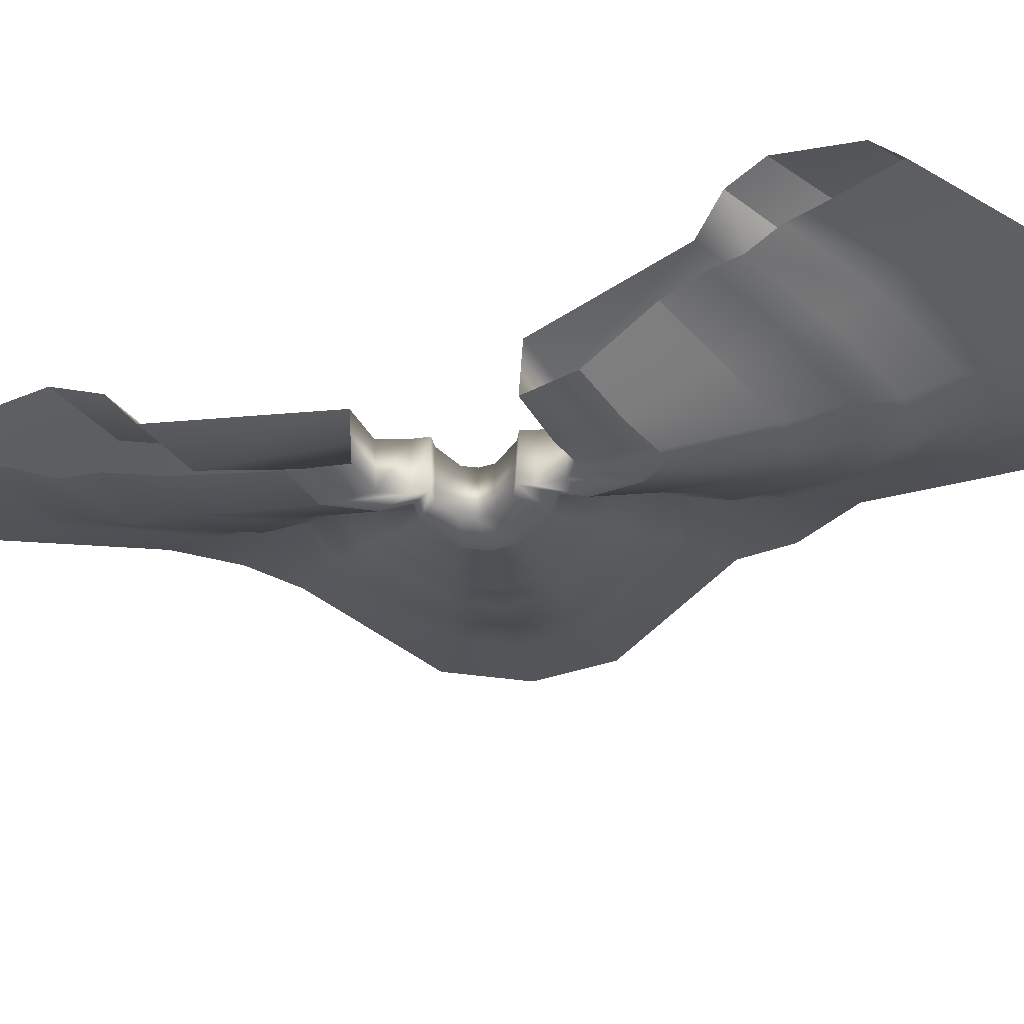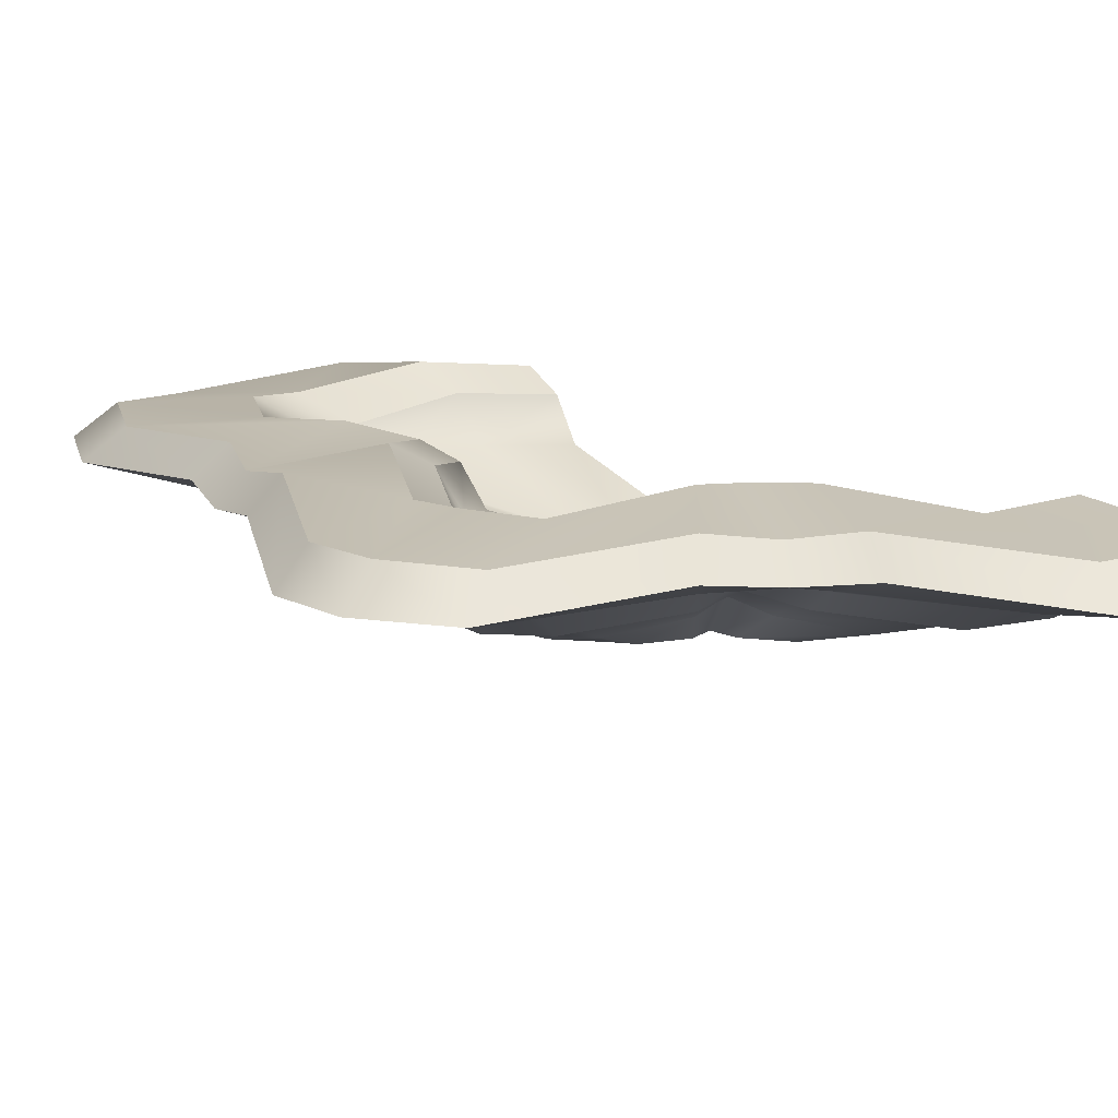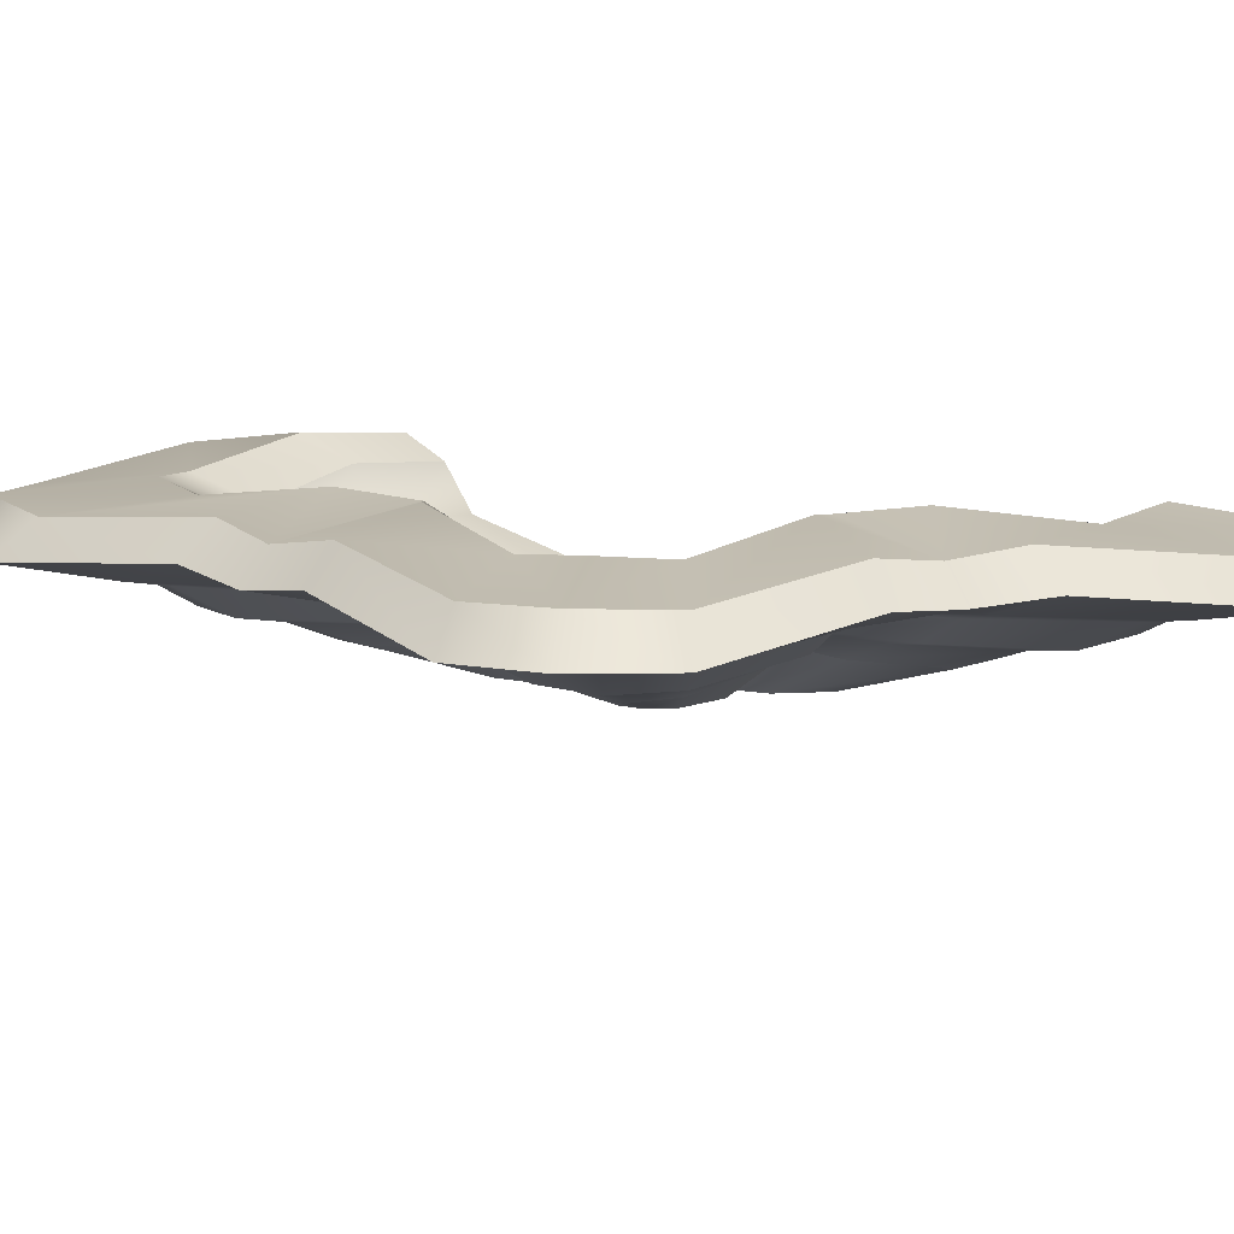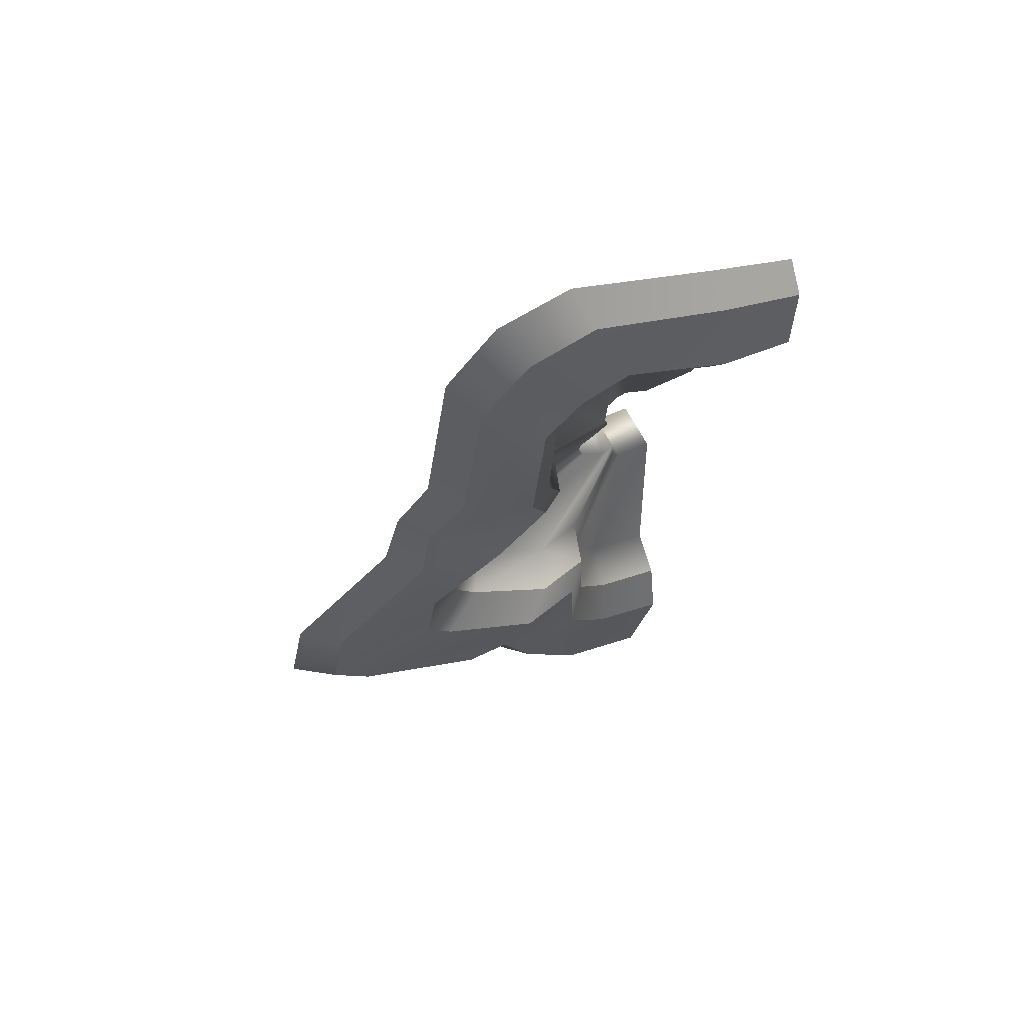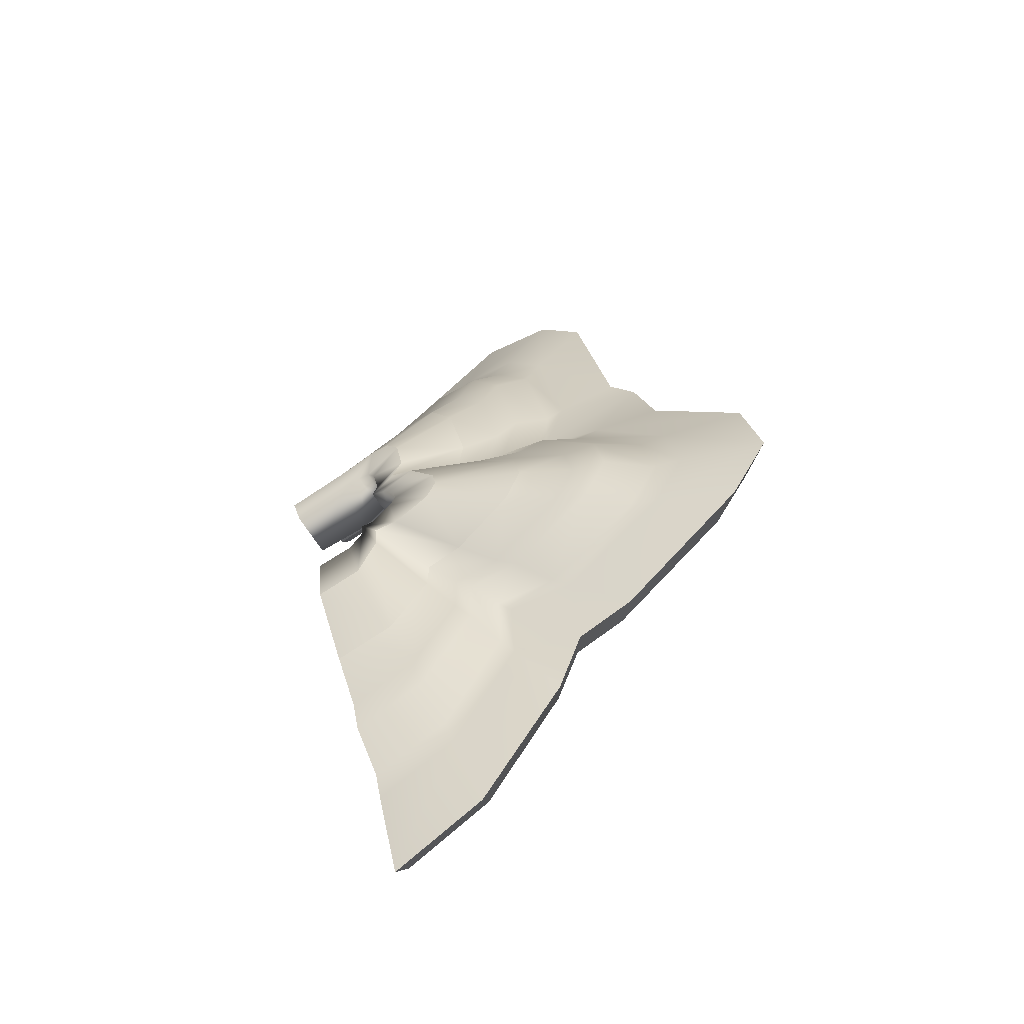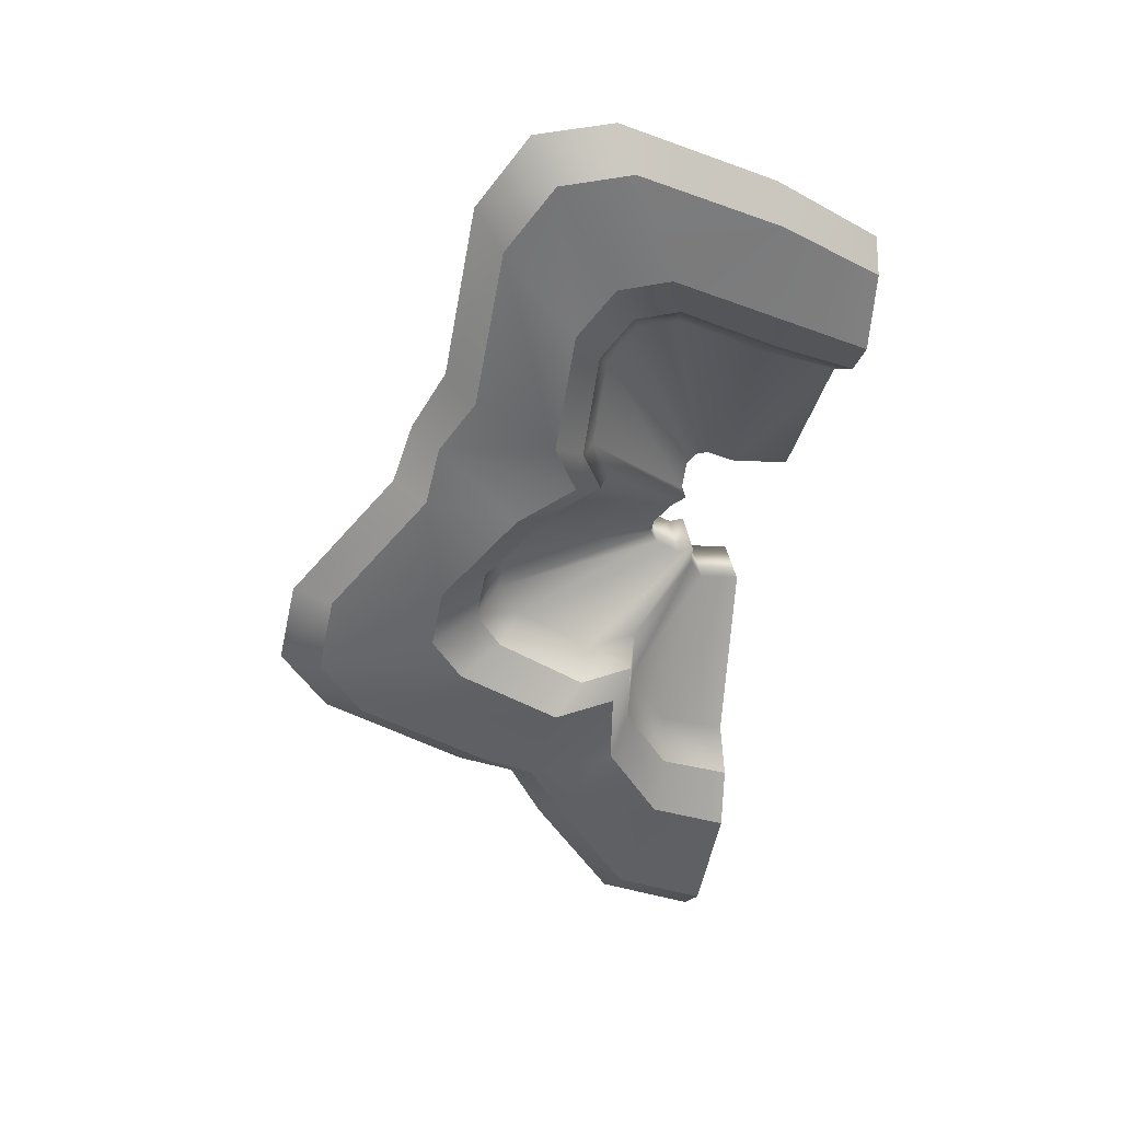
<metadata>
{"format":"obj","ext":"obj","renderer":"f3d","projection":"perspective","resolution":1024,"background":"white","views":[{"elev":-36.0,"azim":-75.0,"up":"+Y"},{"elev":14.5,"azim":129.8,"up":"+Y"},{"elev":11.9,"azim":108.7,"up":"+Y"},{"elev":66.4,"azim":151.5,"up":"+Z"},{"elev":-59.5,"azim":29.7,"up":"+Z"},{"elev":37.7,"azim":169.5,"up":"+Z"}]}
</metadata>
<code>
g default
v 0.3865 0.3731 0.2023
v 0.322 0.3731 -0.2384
v -0.07655 0.3731 -0.464
v -0.3158 0.3731 -0.7229
v -0.5244 0.3731 -1.154
v -0.9515 0.3731 1.394
v -0.5244 0.3731 1.559
v -0.1569 0.3731 1.356
v -0.07655 0.3731 0.9115
v 0.07707 0.3731 0.5853
v -0.1052 0.319 0.1371
v -0.1427 0.319 -0.119
v -0.3698 0.3473 -0.2551
v -0.5089 0.3473 -0.4055
v -0.6347 0.319 -0.6513
v -0.8784 0.3473 0.8248
v -0.6347 0.319 0.9255
v -0.4211 0.319 0.8078
v -0.3698 0.3473 0.5444
v -0.2805 0.3473 0.3548
v 2.659 1.195 0.1785
v 2.484 1.195 -1.015
v 1.443 1.261 -1.666
v 0.795 1.261 -2.367
v 0.1931 1.195 -3.493
v -0.9259 1.261 3.364
v 0.1931 1.195 3.85
v 1.188 1.195 3.302
v 1.443 1.261 2.058
v 1.859 1.261 1.175
v 1.303 0.6729 0.1826
v 1.194 0.6729 -0.5583
v 0.5408 0.7696 -0.9556
v 0.1386 0.7696 -1.391
v -0.2287 0.6729 -2.098
v -0.9301 0.7696 2.168
v -0.2287 0.6729 2.463
v 0.3891 0.6729 2.122
v 0.5408 0.7696 1.357
v 0.7991 0.7696 0.8084
v 2.35 1.826 0.2561
v 1.87 1.582 0.2561
v 1.73 1.582 -0.6971
v 2.187 1.826 -0.8578
v 3.83 1.419 0.2311
v 3.465 1.73 0.2311
v 3.248 1.73 -1.248
v 3.596 1.419 -1.37
v 0.886 1.766 -1.204
v 1.205 1.988 -1.455
v 1.956 1.867 -2.054
v 2.199 1.575 -2.244
v 0.3685 1.766 -1.764
v 0.6003 1.988 -2.109
v 1.154 1.867 -2.922
v 1.33 1.575 -3.185
v -0.1004 1.582 -2.677
v 0.04819 1.826 -3.172
v 0.4085 1.73 -4.32
v 0.5213 1.419 -4.696
v -1.006 1.766 2.814
v -1.006 1.988 3.24
v -0.9794 1.867 4.18
v -0.9794 1.575 4.504
v -0.1004 1.582 3.19
v 0.04819 1.826 3.684
v 0.4085 1.73 4.782
v 0.5213 1.419 5.158
v 0.6945 1.582 2.752
v 0.977 1.826 3.172
v 1.642 1.73 4.103
v 1.856 1.419 4.422
v 0.886 1.766 1.771
v 1.205 1.988 2.021
v 1.956 1.867 2.562
v 2.199 1.575 2.752
v 1.218 1.766 1.065
v 1.593 1.988 1.197
v 2.472 1.867 1.467
v 2.757 1.575 1.567
v -0.1798 0.3731 0.6951
v -0.4234 0.344 0.4117
v 0.6879 1.676 1.275
v 0.9796 1.882 1.436
v 2.317 1.778 2.015
v 2.539 1.501 2.137
v 1.216 1.253 1.415
v 0.3909 0.8401 0.9674
v -1.624 0.3731 1.213
v -1.474 0.344 0.713
v -1.849 1.676 2.396
v -1.901 1.882 2.746
v -1.984 1.778 3.505
v -2.023 1.501 3.771
v -1.833 1.253 2.818
v -1.693 0.8401 1.839
v -0.3449 0.3731 -0.4326
v -0.5194 0.344 -0.2438
v 0.3309 1.676 -1.164
v 0.5624 1.882 -1.414
v 1.447 1.778 -2.402
v 1.623 1.501 -2.592
v 0.7695 1.253 -1.638
v 0.1134 0.8401 -0.9283
v 0.429 0.3731 -0.01717
v -0.07707 0.3215 0.005823
v 1.975 1.62 -0.2332
v 2.477 1.872 -0.3192
v 3.642 1.769 -0.5426
v 4.023 1.45 -0.6079
v 2.802 1.2 -0.4463
v 1.387 0.6424 -0.2001
v -0.3144 0.3731 1.561
v -0.5092 0.3215 0.9233
v 0.3673 1.62 3.181
v 0.5979 1.872 3.67
v 1.148 1.769 4.754
v 1.323 1.45 5.126
v 0.7899 1.2 3.827
v 0.137 0.6424 2.454
v -1.009 0.3731 -1.27
v -1.03 0.3215 -0.7223
v -0.8092 1.62 -2.942
v -0.7297 1.872 -3.485
v -0.5232 1.769 -4.746
v -0.4629 1.45 -5.158
v -0.6122 1.2 -3.837
v -0.8399 0.6424 -2.306
v 2.768 1.239 -1.105
v 1.636 1.324 -1.813
v 0.9038 1.303 -1.783
v 0.9314 1.324 -2.575
v 0.2767 1.239 -3.801
v -0.5744 1.25 -4.175
v -1.882 1.303 3.062
v -0.94 1.324 3.656
v 0.2767 1.239 4.185
v 0.9258 1.25 4.159
v 1.359 1.239 3.589
v 1.636 1.324 2.236
v 1.39 1.303 1.536
v 2.088 1.324 1.276
v 2.958 1.239 0.1923
v 3.114 1.25 -0.4873
v 2.204 0.9298 0.1917
v 1.499 1.018 1.068
v 0.9317 1.052 1.284
v 1.135 1.018 1.842
v 0.9153 0.9298 2.927
v 0.564 0.9164 3.39
v 0.044 0.9298 3.408
v -0.9397 1.018 2.985
v -1.801 1.052 2.513
v -0.6988 0.9164 -3.323
v 0.044 0.9298 -3.024
v 0.5677 1.018 -2.034
v 0.5402 1.052 -1.39
v 1.135 1.018 -1.42
v 2.051 0.9298 -0.8533
v 2.327 0.9164 -0.3527
v 1.845 0.8816 0.181
v 1.953 0.8657 -0.2986
v 1.71 0.8816 -0.7408
v 0.9016 0.9661 -1.24
v 0.3758 1.005 -1.212
v 0.4012 0.9661 -1.781
v -0.05996 0.8816 -2.656
v -0.7488 0.8657 -2.919
v -1.749 1.005 2.23
v -0.9285 0.9661 2.646
v -0.05995 0.8816 3.018
v 0.3982 0.8657 3.003
v 0.7087 0.8816 2.594
v 0.9016 0.9661 1.637
v 0.7211 1.005 1.146
v 1.223 0.9661 0.955
v -0.07492 0.8467 0.1479
v -0.2593 0.8924 0.3768
v -0.4094 0.8731 0.4363
v -0.3533 0.8924 0.5763
v -0.4074 0.8467 0.8537
v -0.4999 0.855 0.9751
v -0.6322 0.8467 0.9776
v -0.8885 0.8924 0.8714
v -1.488 0.8731 0.7534
v -1.034 0.855 -0.7568
v -0.6322 0.8467 -0.6819
v -0.4996 0.8924 -0.4235
v -0.5104 0.8731 -0.2535
v -0.3533 0.8924 -0.2651
v -0.1144 0.8467 -0.1218
v -0.04517 0.855 0.009512
v 1.455 1.192 -0.6144
v 0.7021 1.352 -1.066
v 0.2074 1.275 -1.03
v 0.241 1.352 -1.565
v -0.1768 1.192 -2.379
v -0.839 1.224 -2.615
v -1.79 1.275 2.143
v -0.9843 1.352 2.514
v -0.1768 1.192 2.849
v 0.2399 1.224 2.841
v 0.5315 1.192 2.459
v 0.7021 1.352 1.585
v 0.5256 1.275 1.144
v 0.9982 1.352 0.9561
v 1.579 1.192 0.2351
v 1.673 1.224 -0.201
g pPipe3
f 2 105 106 12
f 3 2 12 13
f 4 97 98 14
f 5 4 14 15
f 6 89 90 16
f 7 6 16 17
f 8 113 114 18
f 9 8 18 19
f 10 81 82 20
f 1 10 20 11
f 159 160 162 163
f 158 159 163 164
f 156 157 165 166
f 155 156 166 167
f 152 153 169 170
f 151 152 170 171
f 149 150 172 173
f 148 149 173 174
f 146 147 175 176
f 145 146 176 161
f 32 112 105 2
f 33 32 2 3
f 34 104 97 4
f 35 34 4 5
f 36 96 89 6
f 37 36 6 7
f 38 120 113 8
f 39 38 8 9
f 40 88 81 10
f 31 40 10 1
f 41 42 77 78
f 107 108 44 43
f 43 44 50 49
f 45 46 79 80
f 109 110 48 47
f 47 48 52 51
f 99 100 54 53
f 101 102 56 55
f 53 54 58 57
f 55 56 60 59
f 91 92 62 61
f 93 94 64 63
f 61 62 66 65
f 63 64 68 67
f 115 116 70 69
f 117 118 72 71
f 69 70 74 73
f 71 72 76 75
f 83 84 78 77
f 85 86 80 79
f 44 108 109 47
f 50 44 47 51
f 54 100 101 55
f 58 54 55 59
f 62 92 93 63
f 66 62 63 67
f 70 116 117 71
f 74 70 71 75
f 78 84 85 79
f 41 78 79 46
f 191 192 208 193
f 110 144 129 48
f 190 191 193 194
f 129 130 52 48
f 188 189 195 196
f 102 131 132 56
f 187 188 196 197
f 132 133 60 56
f 184 185 199 200
f 94 135 136 64
f 183 184 200 201
f 136 137 68 64
f 181 182 202 203
f 118 138 139 72
f 180 181 203 204
f 139 140 76 72
f 178 179 205 206
f 86 141 142 80
f 177 178 206 207
f 142 143 45 80
f 82 81 9 19
f 204 205 179 180
f 73 74 84 83
f 85 84 74 75
f 75 76 86 85
f 140 141 86 76
f 174 175 147 148
f 81 88 39 9
f 98 97 3 13
f 194 195 189 190
f 49 50 100 99
f 101 100 50 51
f 51 52 102 101
f 130 131 102 52
f 164 165 157 158
f 97 104 33 3
f 106 105 1 11
f 207 208 192 177
f 42 41 108 107
f 109 108 41 46
f 46 45 110 109
f 143 144 110 45
f 161 162 160 145
f 105 112 31 1
f 114 113 7 17
f 201 202 182 183
f 65 66 116 115
f 117 116 66 67
f 67 68 118 117
f 137 138 118 68
f 171 172 150 151
f 113 120 37 7
f 122 121 5 15
f 197 198 186 187
f 57 58 124 123
f 125 124 58 59
f 59 60 126 125
f 133 134 126 60
f 167 168 154 155
f 121 128 35 5
f 22 23 130 129
f 23 103 131 130
f 132 131 103 24
f 24 25 133 132
f 25 127 134 133
f 136 135 95 26
f 26 27 137 136
f 27 119 138 137
f 139 138 119 28
f 28 29 140 139
f 29 87 141 140
f 142 141 87 30
f 30 21 143 142
f 21 111 144 143
f 129 144 111 22
f 21 30 146 145
f 30 87 147 146
f 148 147 87 29
f 29 28 149 148
f 28 119 150 149
f 151 150 119 27
f 27 26 152 151
f 26 95 153 152
f 155 154 127 25
f 25 24 156 155
f 24 103 157 156
f 158 157 103 23
f 23 22 159 158
f 22 111 160 159
f 145 160 111 21
f 112 162 161 31
f 163 162 112 32
f 164 163 32 33
f 104 165 164 33
f 166 165 104 34
f 167 166 34 35
f 128 168 167 35
f 170 169 96 36
f 171 170 36 37
f 120 172 171 37
f 173 172 120 38
f 174 173 38 39
f 88 175 174 39
f 176 175 88 40
f 161 176 40 31
f 11 20 178 177
f 20 82 179 178
f 180 179 82 19
f 19 18 181 180
f 18 114 182 181
f 183 182 114 17
f 17 16 184 183
f 16 90 185 184
f 187 186 122 15
f 15 14 188 187
f 14 98 189 188
f 190 189 98 13
f 13 12 191 190
f 12 106 192 191
f 177 192 106 11
f 194 193 43 49
f 99 195 194 49
f 196 195 99 53
f 197 196 53 57
f 123 198 197 57
f 200 199 91 61
f 201 200 61 65
f 115 202 201 65
f 203 202 115 69
f 204 203 69 73
f 83 205 204 73
f 206 205 83 77
f 207 206 77 42
f 107 208 207 42
f 193 208 107 43

</code>
